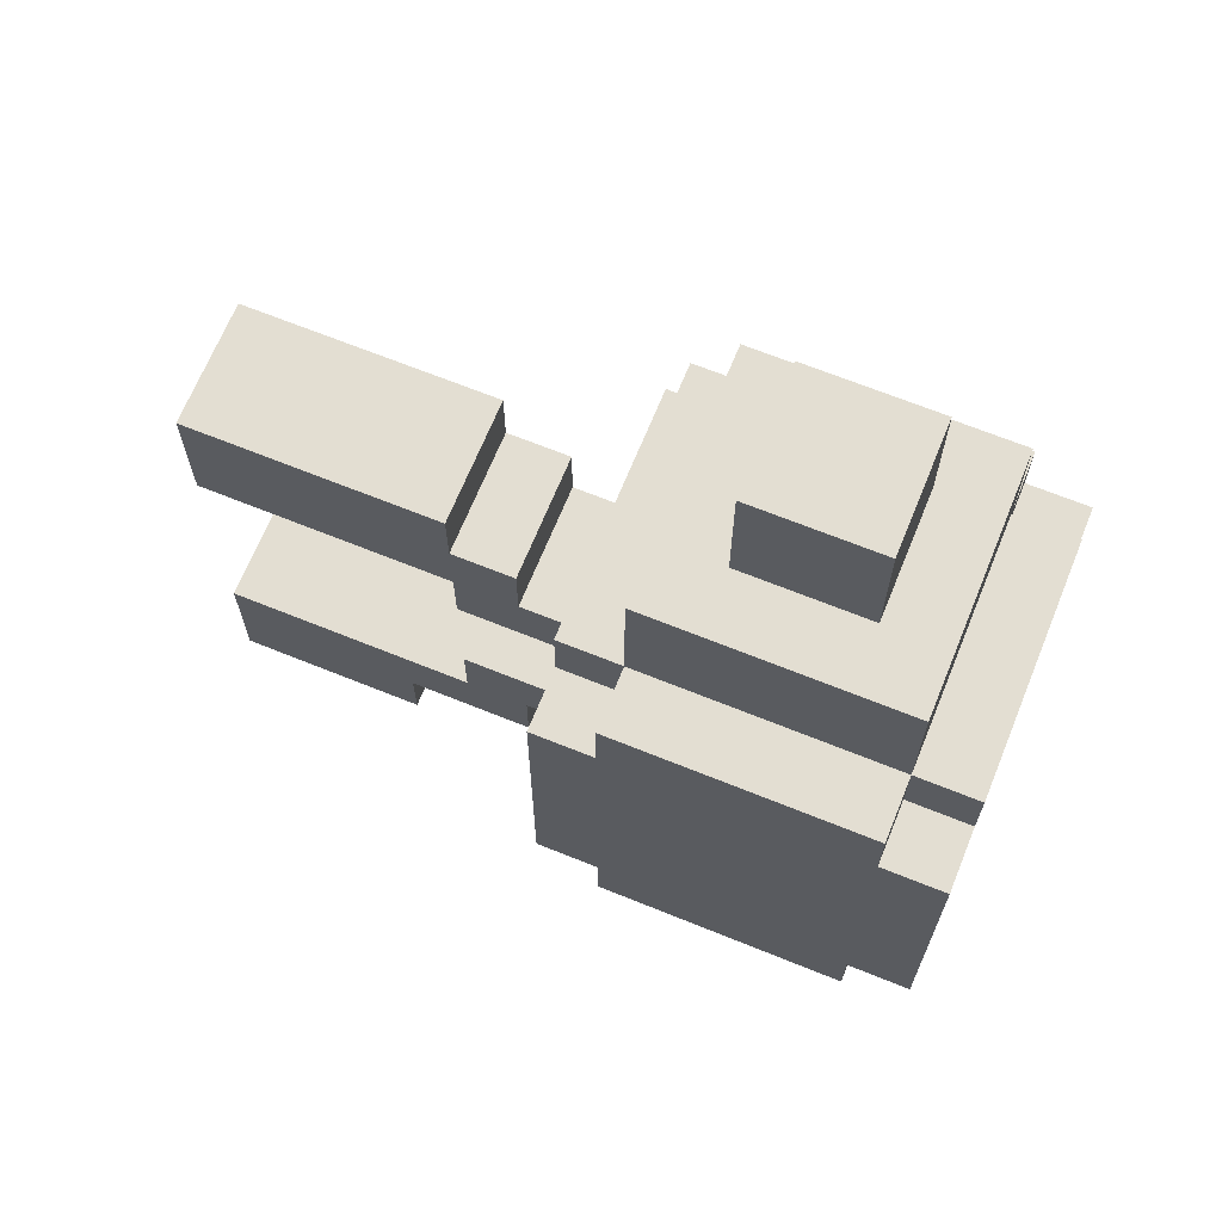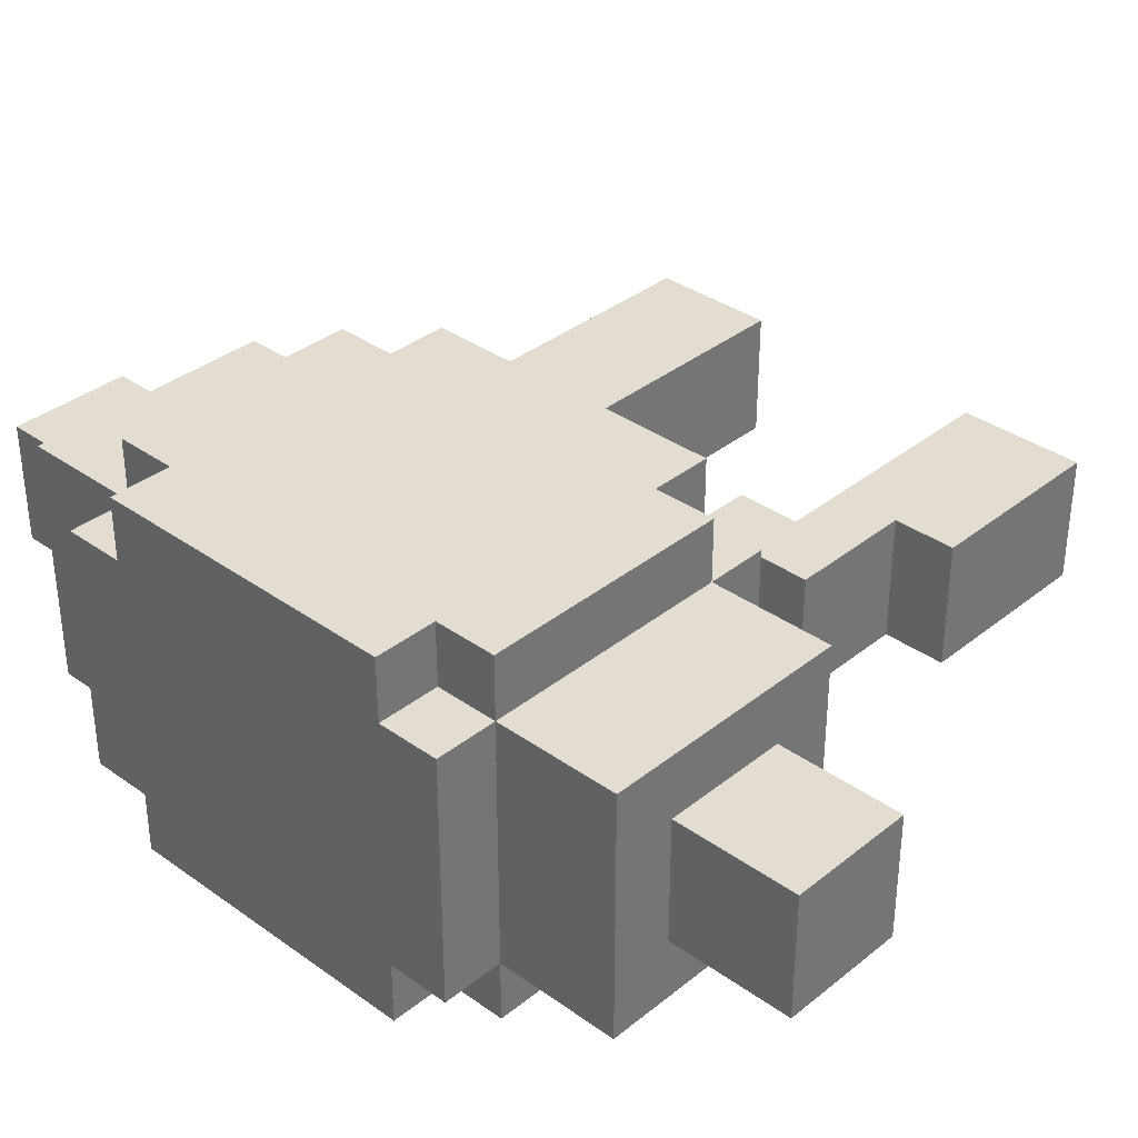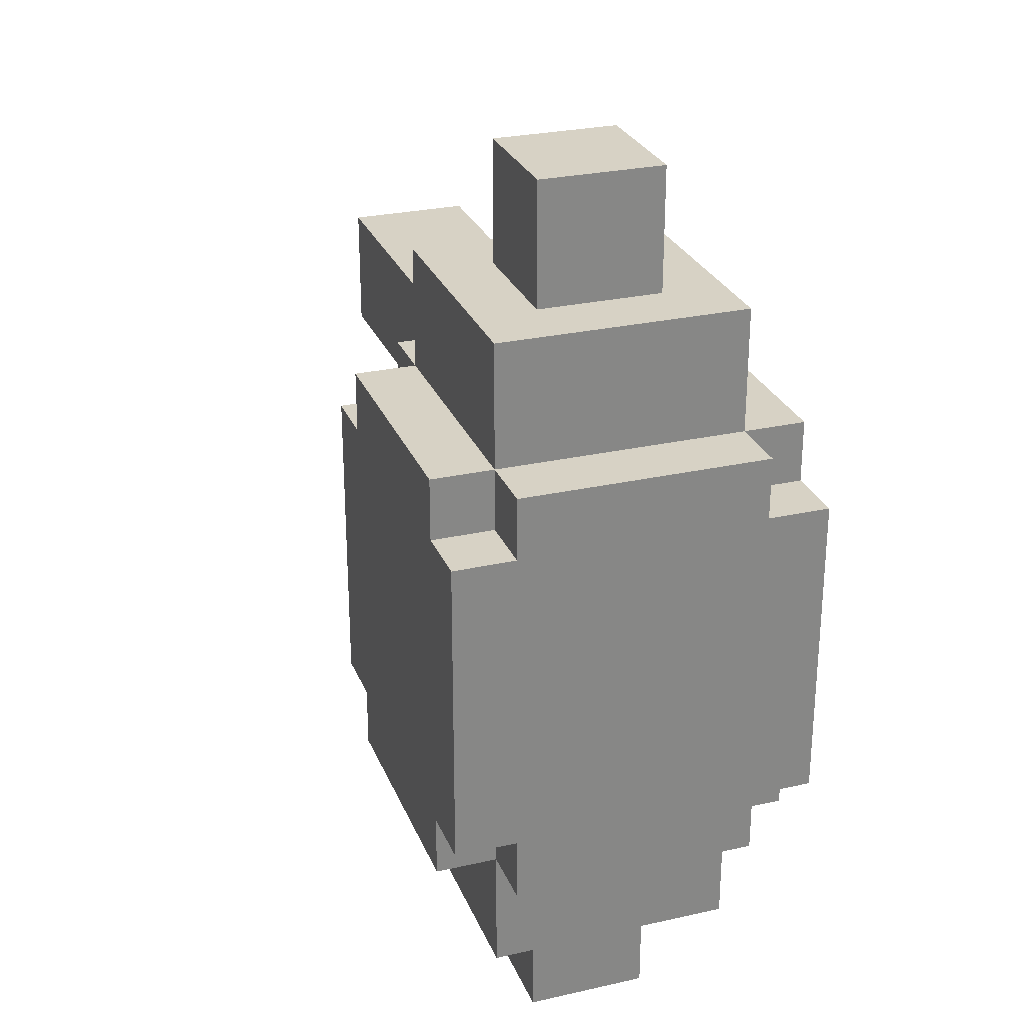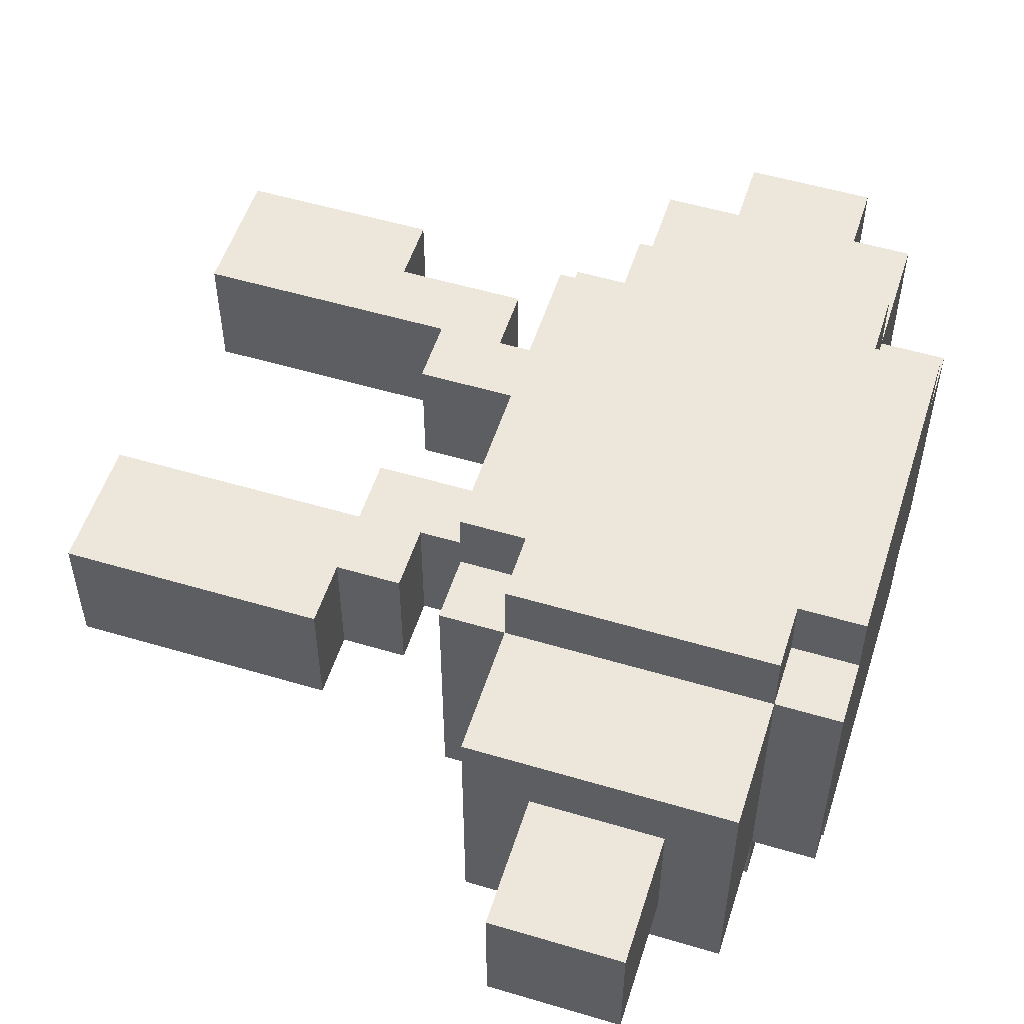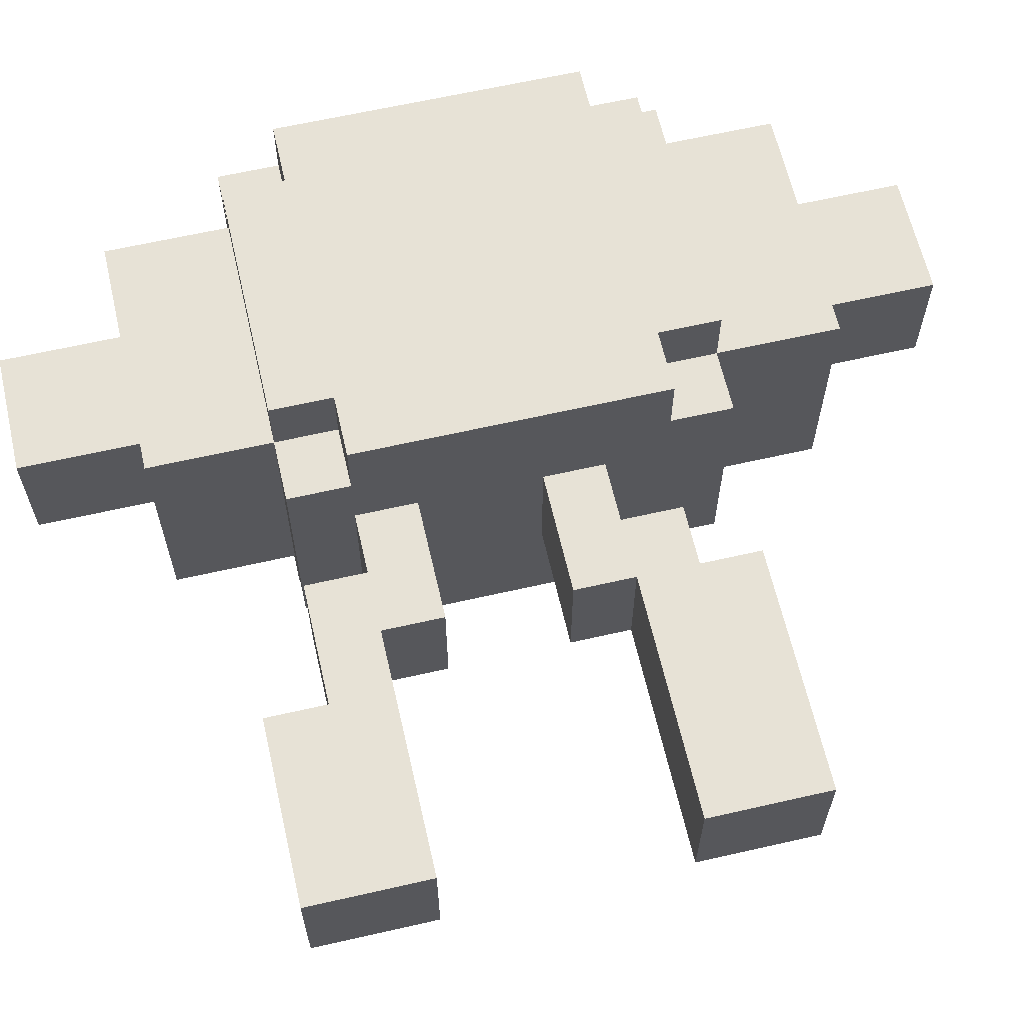
<metadata>
{"format":"obj","ext":"obj","renderer":"f3d","projection":"perspective","resolution":1024,"background":"white","views":[{"elev":67.6,"azim":-157.9,"up":"+Y"},{"elev":35.2,"azim":-46.6,"up":"+Z"},{"elev":27.5,"azim":-109.1,"up":"+Y"},{"elev":53.6,"azim":-162.4,"up":"+Z"},{"elev":63.4,"azim":77.0,"up":"+Z"}]}
</metadata>
<code>
o
v -0.4 0.4 0.2
v -0.4 0.4 -0.2
v -0.4 0.5 0.3
v -0.4 0.5 0.2
v -0.4 0.5 -0.2
v -0.4 0.5 -0.3
v -0.4 1 0.3
v -0.4 1 0.2
v -0.4 1 -0.2
v -0.4 1 -0.3
v -0.4 1.1 0.2
v -0.4 1.1 -0.2
v -0.3 0.2 0.2
v -0.3 0.2 -0.2
v -0.3 0.4 0.3
v -0.3 0.4 0.2
v -0.3 0.4 -0.2
v -0.3 0.4 -0.3
v -0.3 0.5 0.3
v -0.3 0.5 0.2
v -0.3 0.5 -0.2
v -0.3 0.5 -0.3
v -0.3 1 0.3
v -0.3 1 0.2
v -0.3 1 -0.2
v -0.3 1 -0.3
v -0.3 1.1 0.3
v -0.3 1.1 0.2
v -0.3 1.1 -0.2
v -0.3 1.1 -0.3
v -0.3 1.3 0.2
v -0.3 1.3 -0.2
v -0.2 0 0.1
v -0.2 0 -0.1
v -0.2 0.2 0.1
v -0.2 0.2 -0.1
v -0.2 1.3 0.1
v -0.2 1.3 -0.1
v -0.2 1.5 0.1
v -0.2 1.5 -0.1
v 0.3 0.4 0.1
v 0.3 0.4 -0.1
v 0.3 0.5 0.1
v 0.3 0.5 -0.1
v 0.3 0.9 0.1
v 0.3 0.9 -0.1
v 0.3 1 0.1
v 0.3 1 -0.1
v 0.4 1 0.1
v 0.4 1 -0.1
v 0.4 1.1 0.1
v 0.4 1.1 -0.1
v 0.5 0.3 0.1
v 0.5 0.3 -0.1
v 0.5 0.4 0.1
v 0.5 0.4 -0.1
v 0 0 0.1
v 0 0 -0.1
v 0 0.2 0.1
v 0 0.2 -0.1
v 0 1.3 0.1
v 0 1.3 -0.1
v 0 1.5 0.1
v 0 1.5 -0.1
v 0.1 0.2 0.2
v 0.1 0.2 -0.2
v 0.1 0.4 0.3
v 0.1 0.4 0.2
v 0.1 0.4 -0.2
v 0.1 0.4 -0.3
v 0.1 0.5 0.3
v 0.1 0.5 0.2
v 0.1 0.5 -0.2
v 0.1 0.5 -0.3
v 0.1 1 0.3
v 0.1 1 0.2
v 0.1 1 -0.2
v 0.1 1 -0.3
v 0.1 1.1 0.3
v 0.1 1.1 0.2
v 0.1 1.1 -0.2
v 0.1 1.1 -0.3
v 0.1 1.3 0.2
v 0.1 1.3 -0.2
v 0.2 0.4 0.2
v 0.2 0.4 -0.2
v 0.2 0.5 0.3
v 0.2 0.5 0.2
v 0.2 0.5 0.1
v 0.2 0.5 -0.1
v 0.2 0.5 -0.2
v 0.2 0.5 -0.3
v 0.2 0.6 0.1
v 0.2 0.6 -0.1
v 0.2 0.8 0.1
v 0.2 0.8 -0.1
v 0.2 0.9 0.1
v 0.2 0.9 -0.1
v 0.2 1 0.3
v 0.2 1 0.2
v 0.2 1 -0.2
v 0.2 1 -0.3
v 0.2 1.1 0.2
v 0.2 1.1 -0.2
v 0.4 0.5 0.1
v 0.4 0.5 -0.1
v 0.4 0.6 0.1
v 0.4 0.6 -0.1
v 0.4 0.8 0.1
v 0.4 0.8 -0.1
v 0.4 0.9 0.1
v 0.4 0.9 -0.1
v 0.8 0.3 0.1
v 0.8 0.3 -0.1
v 0.8 0.5 0.1
v 0.8 0.5 -0.1
v 0.8 0.9 0.1
v 0.8 0.9 -0.1
v 0.8 1.1 0.1
v 0.8 1.1 -0.1
v -0.4 0.5 0.3
v -0.4 1 0.3
v -0.3 0.4 0.3
v -0.3 0.5 0.3
v -0.3 0.6 0.3
v -0.3 0.7 0.3
v -0.3 0.8 0.3
v -0.3 0.9 0.3
v -0.3 1 0.3
v -0.3 1.1 0.3
v -0.1 0.6 0.3
v -0.1 0.7 0.3
v -0.1 0.8 0.3
v -0.1 0.9 0.3
v 0.1 0.4 0.3
v 0.1 0.5 0.3
v 0.1 1 0.3
v 0.1 1.1 0.3
v 0.2 0.5 0.3
v 0.2 1 0.3
v -0.4 0.4 0.2
v -0.4 0.5 0.2
v -0.4 1 0.2
v -0.4 1.1 0.2
v -0.3 0.2 0.2
v -0.3 0.4 0.2
v -0.3 0.5 0.2
v -0.3 1 0.2
v -0.3 1.1 0.2
v -0.3 1.3 0.2
v 0.1 0.2 0.2
v 0.1 0.4 0.2
v 0.1 0.5 0.2
v 0.1 1 0.2
v 0.1 1.1 0.2
v 0.1 1.3 0.2
v 0.2 0.4 0.2
v 0.2 0.5 0.2
v 0.2 1 0.2
v 0.2 1.1 0.2
v -0.2 0 0.1
v -0.2 0.2 0.1
v -0.2 1.3 0.1
v -0.2 1.5 0.1
v 0 0 0.1
v 0 0.2 0.1
v 0 1.3 0.1
v 0 1.5 0.1
v 0.2 0.5 0.1
v 0.2 0.6 0.1
v 0.2 0.8 0.1
v 0.2 0.9 0.1
v 0.3 0.4 0.1
v 0.3 0.5 0.1
v 0.3 0.9 0.1
v 0.3 1 0.1
v 0.4 0.5 0.1
v 0.4 0.6 0.1
v 0.4 0.8 0.1
v 0.4 0.9 0.1
v 0.4 1 0.1
v 0.4 1.1 0.1
v 0.5 0.3 0.1
v 0.5 0.4 0.1
v 0.8 0.3 0.1
v 0.8 0.5 0.1
v 0.8 0.9 0.1
v 0.8 1.1 0.1
v -0.2 0 -0.1
v -0.2 0.2 -0.1
v -0.2 1.3 -0.1
v -0.2 1.5 -0.1
v 0 0 -0.1
v 0 0.2 -0.1
v 0 1.3 -0.1
v 0 1.5 -0.1
v 0.2 0.5 -0.1
v 0.2 0.6 -0.1
v 0.2 0.8 -0.1
v 0.2 0.9 -0.1
v 0.3 0.4 -0.1
v 0.3 0.5 -0.1
v 0.3 0.9 -0.1
v 0.3 1 -0.1
v 0.4 0.5 -0.1
v 0.4 0.6 -0.1
v 0.4 0.8 -0.1
v 0.4 0.9 -0.1
v 0.4 1 -0.1
v 0.4 1.1 -0.1
v 0.5 0.3 -0.1
v 0.5 0.4 -0.1
v 0.8 0.3 -0.1
v 0.8 0.5 -0.1
v 0.8 0.9 -0.1
v 0.8 1.1 -0.1
v -0.4 0.4 -0.2
v -0.4 0.5 -0.2
v -0.4 1 -0.2
v -0.4 1.1 -0.2
v -0.3 0.2 -0.2
v -0.3 0.4 -0.2
v -0.3 0.5 -0.2
v -0.3 1 -0.2
v -0.3 1.1 -0.2
v -0.3 1.3 -0.2
v 0.1 0.2 -0.2
v 0.1 0.4 -0.2
v 0.1 0.5 -0.2
v 0.1 1 -0.2
v 0.1 1.1 -0.2
v 0.1 1.3 -0.2
v 0.2 0.4 -0.2
v 0.2 0.5 -0.2
v 0.2 1 -0.2
v 0.2 1.1 -0.2
v -0.4 0.5 -0.3
v -0.4 1 -0.3
v -0.3 0.4 -0.3
v -0.3 0.5 -0.3
v -0.3 0.6 -0.3
v -0.3 0.7 -0.3
v -0.3 0.8 -0.3
v -0.3 0.9 -0.3
v -0.3 1 -0.3
v -0.3 1.1 -0.3
v -0.1 0.6 -0.3
v -0.1 0.7 -0.3
v -0.1 0.8 -0.3
v -0.1 0.9 -0.3
v 0.1 0.4 -0.3
v 0.1 0.5 -0.3
v 0.1 1 -0.3
v 0.1 1.1 -0.3
v 0.2 0.5 -0.3
v 0.2 1 -0.3
v -0.2 0 0.1
v 0 0 0.1
v -0.2 0 -0.1
v 0 0 -0.1
v -0.3 0.2 0.2
v 0.1 0.2 0.2
v -0.2 0.2 0.1
v 0 0.2 0.1
v -0.2 0.2 -0.1
v 0 0.2 -0.1
v -0.3 0.2 -0.2
v 0.1 0.2 -0.2
v 0.5 0.3 0.1
v 0.8 0.3 0.1
v 0.5 0.3 -0.1
v 0.8 0.3 -0.1
v -0.3 0.4 0.3
v 0.1 0.4 0.3
v -0.4 0.4 0.2
v -0.3 0.4 0.2
v 0.1 0.4 0.2
v 0.2 0.4 0.2
v 0.3 0.4 0.1
v 0.5 0.4 0.1
v 0.3 0.4 -0.1
v 0.5 0.4 -0.1
v -0.4 0.4 -0.2
v -0.3 0.4 -0.2
v 0.1 0.4 -0.2
v 0.2 0.4 -0.2
v -0.3 0.4 -0.3
v 0.1 0.4 -0.3
v -0.4 0.5 0.3
v -0.3 0.5 0.3
v 0.1 0.5 0.3
v 0.2 0.5 0.3
v -0.4 0.5 0.2
v -0.3 0.5 0.2
v 0.1 0.5 0.2
v 0.2 0.5 0.2
v 0.2 0.5 0.1
v 0.3 0.5 0.1
v 0.2 0.5 -0.1
v 0.3 0.5 -0.1
v -0.4 0.5 -0.2
v -0.3 0.5 -0.2
v 0.1 0.5 -0.2
v 0.2 0.5 -0.2
v -0.4 0.5 -0.3
v -0.3 0.5 -0.3
v 0.1 0.5 -0.3
v 0.2 0.5 -0.3
v 0.2 0.8 0.1
v 0.4 0.8 0.1
v 0.2 0.8 -0.1
v 0.4 0.8 -0.1
v 0.4 0.9 0.1
v 0.8 0.9 0.1
v 0.4 0.9 -0.1
v 0.8 0.9 -0.1
v 0.4 0.5 0.1
v 0.8 0.5 0.1
v 0.4 0.5 -0.1
v 0.8 0.5 -0.1
v 0.2 0.6 0.1
v 0.4 0.6 0.1
v 0.2 0.6 -0.1
v 0.4 0.6 -0.1
v 0.2 0.9 0.1
v 0.3 0.9 0.1
v 0.2 0.9 -0.1
v 0.3 0.9 -0.1
v -0.4 1 0.3
v -0.3 1 0.3
v 0.1 1 0.3
v 0.2 1 0.3
v -0.4 1 0.2
v -0.3 1 0.2
v 0.1 1 0.2
v 0.2 1 0.2
v 0.3 1 0.1
v 0.4 1 0.1
v 0.3 1 -0.1
v 0.4 1 -0.1
v -0.4 1 -0.2
v -0.3 1 -0.2
v 0.1 1 -0.2
v 0.2 1 -0.2
v -0.4 1 -0.3
v -0.3 1 -0.3
v 0.1 1 -0.3
v 0.2 1 -0.3
v -0.3 1.1 0.3
v 0.1 1.1 0.3
v -0.4 1.1 0.2
v -0.3 1.1 0.2
v 0.1 1.1 0.2
v 0.2 1.1 0.2
v 0.4 1.1 0.1
v 0.8 1.1 0.1
v 0.4 1.1 -0.1
v 0.8 1.1 -0.1
v -0.4 1.1 -0.2
v -0.3 1.1 -0.2
v 0.1 1.1 -0.2
v 0.2 1.1 -0.2
v -0.3 1.1 -0.3
v 0.1 1.1 -0.3
v -0.3 1.3 0.2
v 0.1 1.3 0.2
v -0.2 1.3 0.1
v 0 1.3 0.1
v -0.2 1.3 -0.1
v 0 1.3 -0.1
v -0.3 1.3 -0.2
v 0.1 1.3 -0.2
v -0.2 1.5 0.1
v 0 1.5 0.1
v -0.2 1.5 -0.1
v 0 1.5 -0.1
f 4 2 1
f 5 2 4
f 7 4 3
f 7 6 5
f 7 5 4
f 8 6 7
f 9 6 8
f 10 6 9
f 11 9 8
f 12 9 11
f 16 14 13
f 17 14 16
f 19 16 15
f 20 16 19
f 21 18 17
f 22 18 21
f 27 24 23
f 28 24 27
f 29 26 25
f 30 26 29
f 31 29 28
f 32 29 31
f 35 34 33
f 36 34 35
f 39 38 37
f 40 38 39
f 43 42 41
f 44 42 43
f 47 46 45
f 48 46 47
f 51 50 49
f 52 50 51
f 55 54 53
f 56 54 55
f 57 58 59
f 59 58 60
f 61 62 63
f 63 62 64
f 65 66 68
f 68 66 69
f 67 68 71
f 71 68 72
f 69 70 73
f 73 70 74
f 75 76 79
f 79 76 80
f 77 78 81
f 81 78 82
f 80 81 83
f 83 81 84
f 85 86 88
f 88 86 89
f 89 86 90
f 90 86 91
f 87 88 93
f 88 89 93
f 91 92 94
f 90 91 94
f 87 93 95
f 93 94 95
f 94 92 96
f 95 94 96
f 87 95 97
f 96 92 98
f 87 97 99
f 97 98 99
f 99 98 100
f 98 92 101
f 100 98 101
f 101 92 102
f 100 101 103
f 103 101 104
f 105 106 107
f 107 106 108
f 109 110 111
f 111 110 112
f 113 114 115
f 115 114 116
f 117 118 119
f 119 118 120
f 124 122 121
f 125 122 124
f 126 122 125
f 127 122 126
f 128 122 127
f 129 122 128
f 131 124 123
f 131 125 124
f 131 126 125
f 132 127 126
f 132 126 131
f 133 128 127
f 133 127 132
f 134 130 129
f 134 128 133
f 134 129 128
f 135 133 132
f 135 131 123
f 135 134 133
f 135 132 131
f 136 134 135
f 137 130 134
f 137 134 136
f 138 130 137
f 139 137 136
f 140 137 139
f 146 142 141
f 147 142 146
f 148 144 143
f 149 144 148
f 151 146 145
f 152 146 151
f 155 150 149
f 156 150 155
f 157 153 152
f 158 153 157
f 159 155 154
f 160 155 159
f 165 162 161
f 166 162 165
f 167 164 163
f 168 164 167
f 174 170 169
f 175 172 171
f 177 174 173
f 177 170 174
f 178 170 177
f 179 176 175
f 179 175 171
f 180 176 179
f 181 176 180
f 184 177 173
f 185 184 183
f 186 177 184
f 186 184 185
f 187 182 181
f 187 181 180
f 188 182 187
f 189 190 193
f 193 190 194
f 191 192 195
f 195 192 196
f 197 198 202
f 199 200 203
f 201 202 205
f 202 198 205
f 205 198 206
f 203 204 207
f 199 203 207
f 207 204 208
f 208 204 209
f 201 205 212
f 211 212 213
f 212 205 214
f 213 212 214
f 209 210 215
f 208 209 215
f 215 210 216
f 217 218 222
f 222 218 223
f 219 220 224
f 224 220 225
f 221 222 227
f 227 222 228
f 225 226 231
f 231 226 232
f 228 229 233
f 233 229 234
f 230 231 235
f 235 231 236
f 237 238 240
f 240 238 241
f 241 238 242
f 242 238 243
f 243 238 244
f 244 238 245
f 239 240 247
f 240 241 247
f 241 242 247
f 242 243 248
f 247 242 248
f 243 244 249
f 248 243 249
f 245 246 250
f 249 244 250
f 244 245 250
f 248 249 251
f 239 247 251
f 249 250 251
f 247 248 251
f 251 250 252
f 250 246 253
f 252 250 253
f 253 246 254
f 252 253 255
f 255 253 256
f 259 258 257
f 260 258 259
f 263 262 261
f 264 262 263
f 265 263 261
f 266 262 264
f 267 265 261
f 267 266 265
f 268 262 266
f 268 266 267
f 271 270 269
f 272 270 271
f 276 274 273
f 277 274 276
f 281 280 279
f 282 280 281
f 283 276 275
f 284 276 283
f 285 278 277
f 286 278 285
f 287 285 284
f 288 285 287
f 293 290 289
f 294 290 293
f 295 292 291
f 296 292 295
f 299 298 297
f 300 298 299
f 305 302 301
f 306 302 305
f 307 304 303
f 308 304 307
f 311 310 309
f 312 310 311
f 315 314 313
f 316 314 315
f 317 318 319
f 319 318 320
f 321 322 323
f 323 322 324
f 325 326 327
f 327 326 328
f 329 330 333
f 333 330 334
f 331 332 335
f 335 332 336
f 337 338 339
f 339 338 340
f 341 342 345
f 345 342 346
f 343 344 347
f 347 344 348
f 349 350 352
f 352 350 353
f 355 356 357
f 357 356 358
f 351 352 359
f 359 352 360
f 353 354 361
f 361 354 362
f 360 361 363
f 363 361 364
f 365 366 367
f 367 366 368
f 365 367 369
f 368 366 370
f 365 369 371
f 369 370 371
f 370 366 372
f 371 370 372
f 373 374 375
f 375 374 376

</code>
